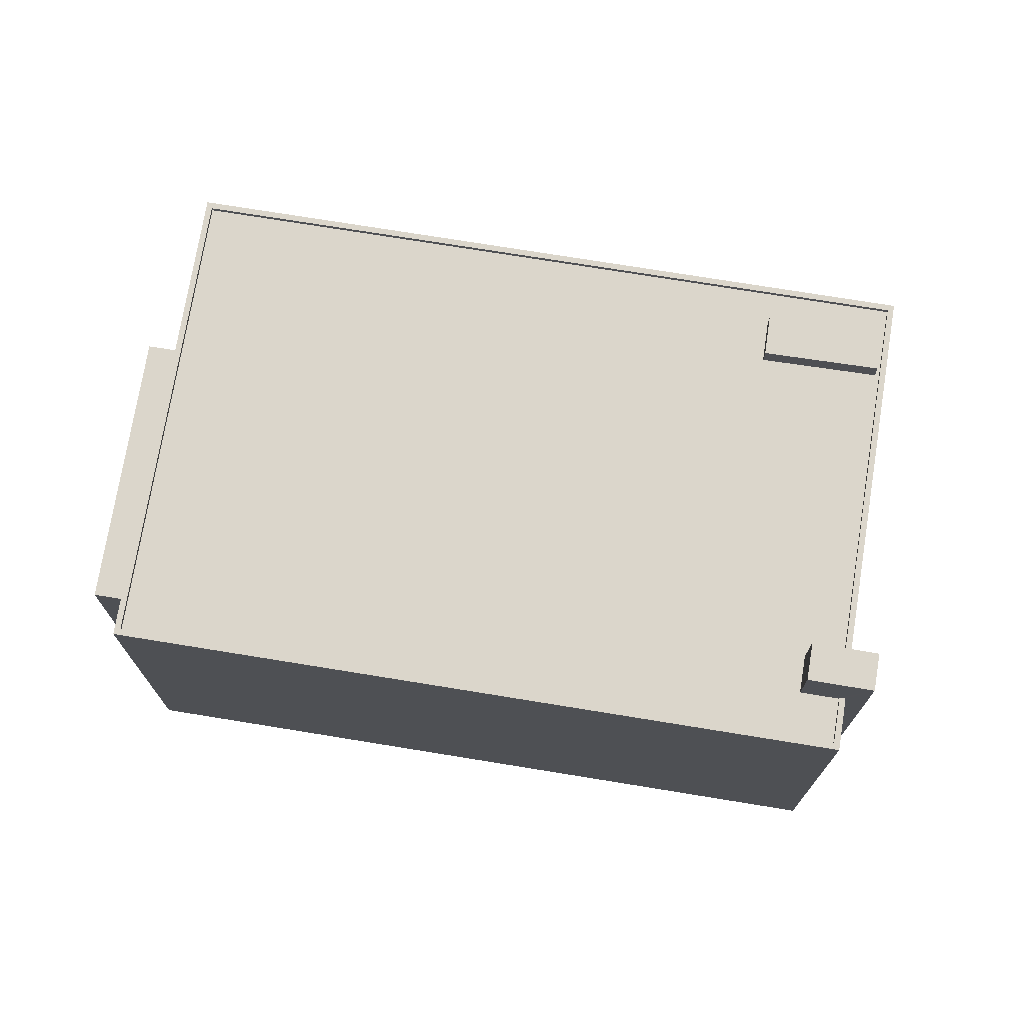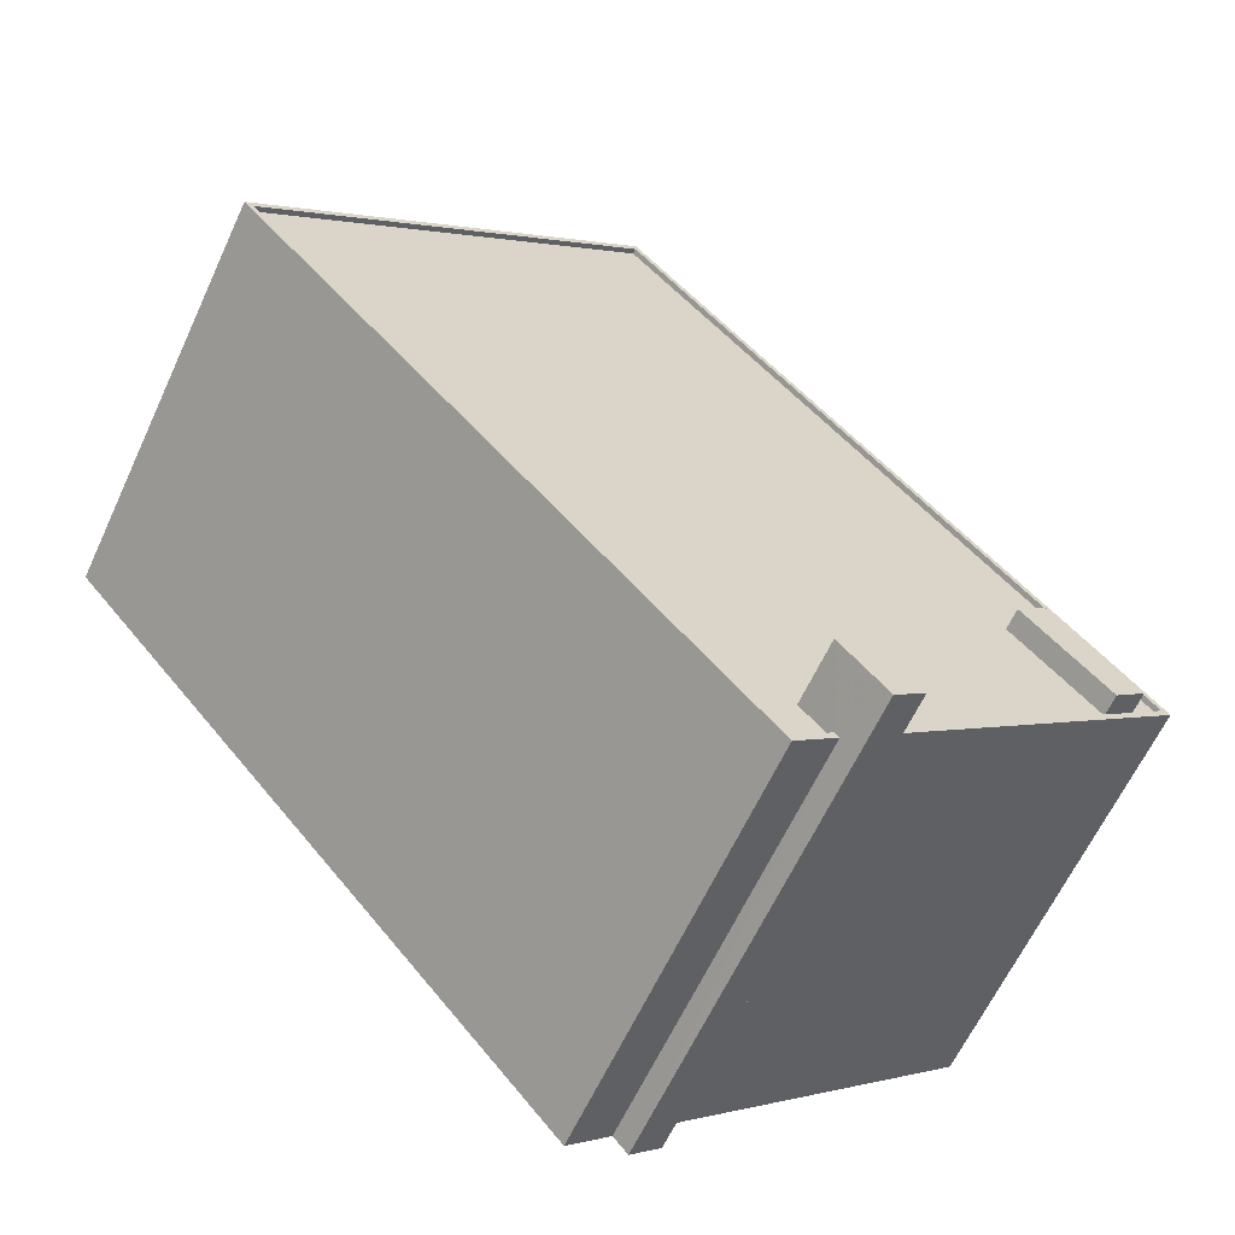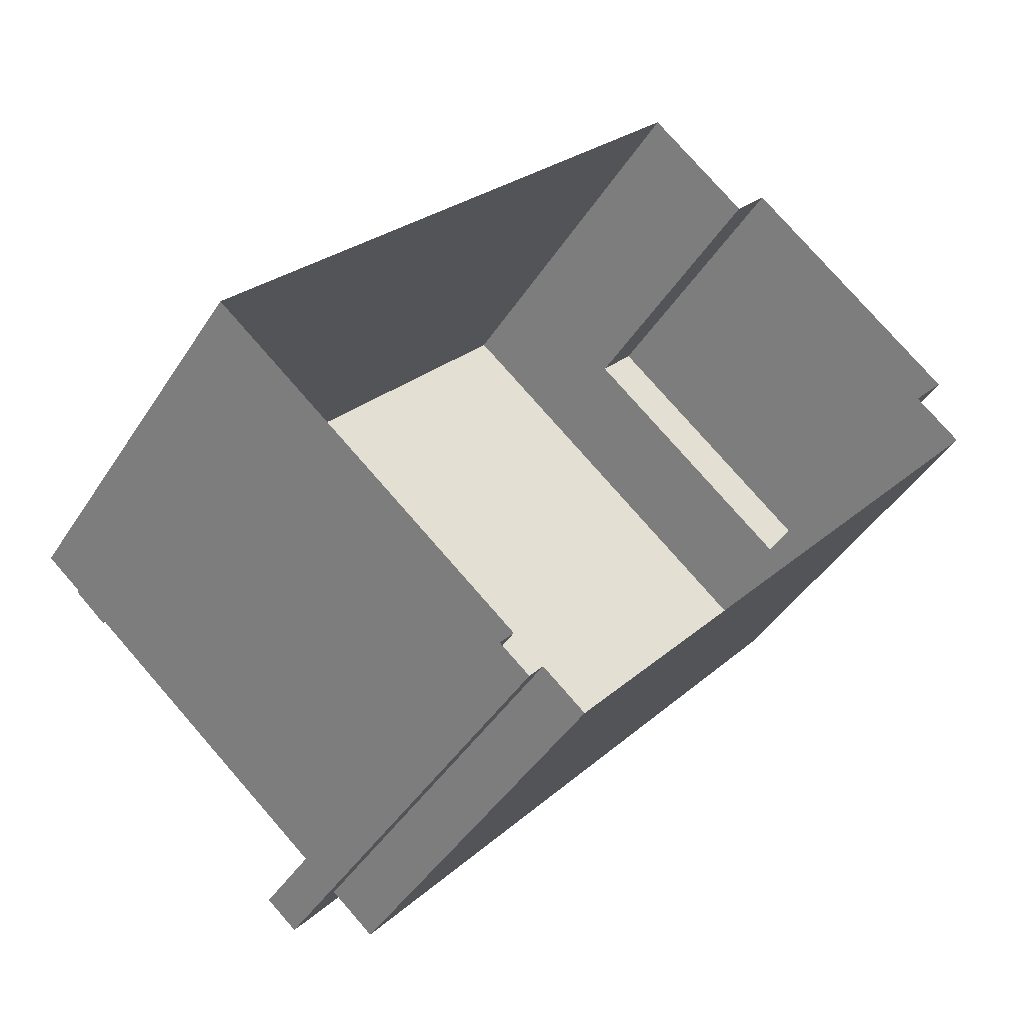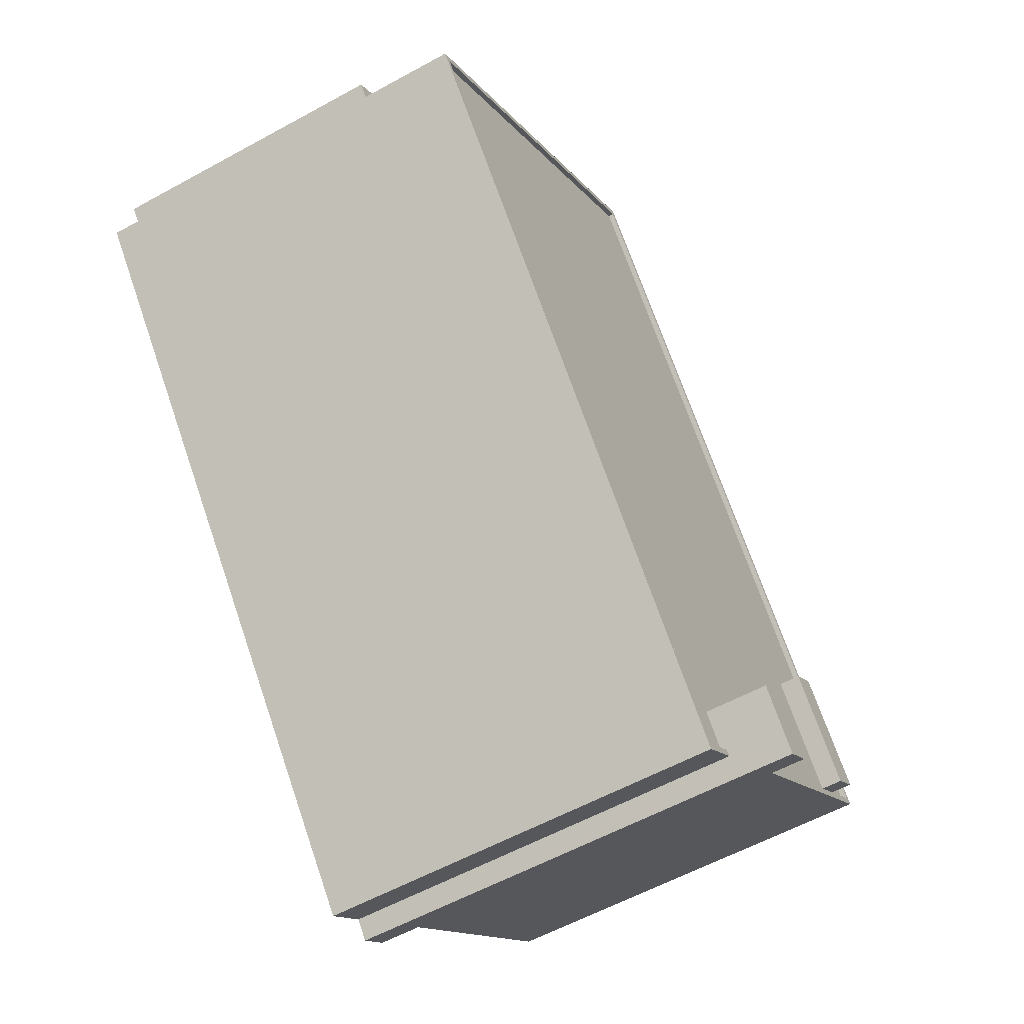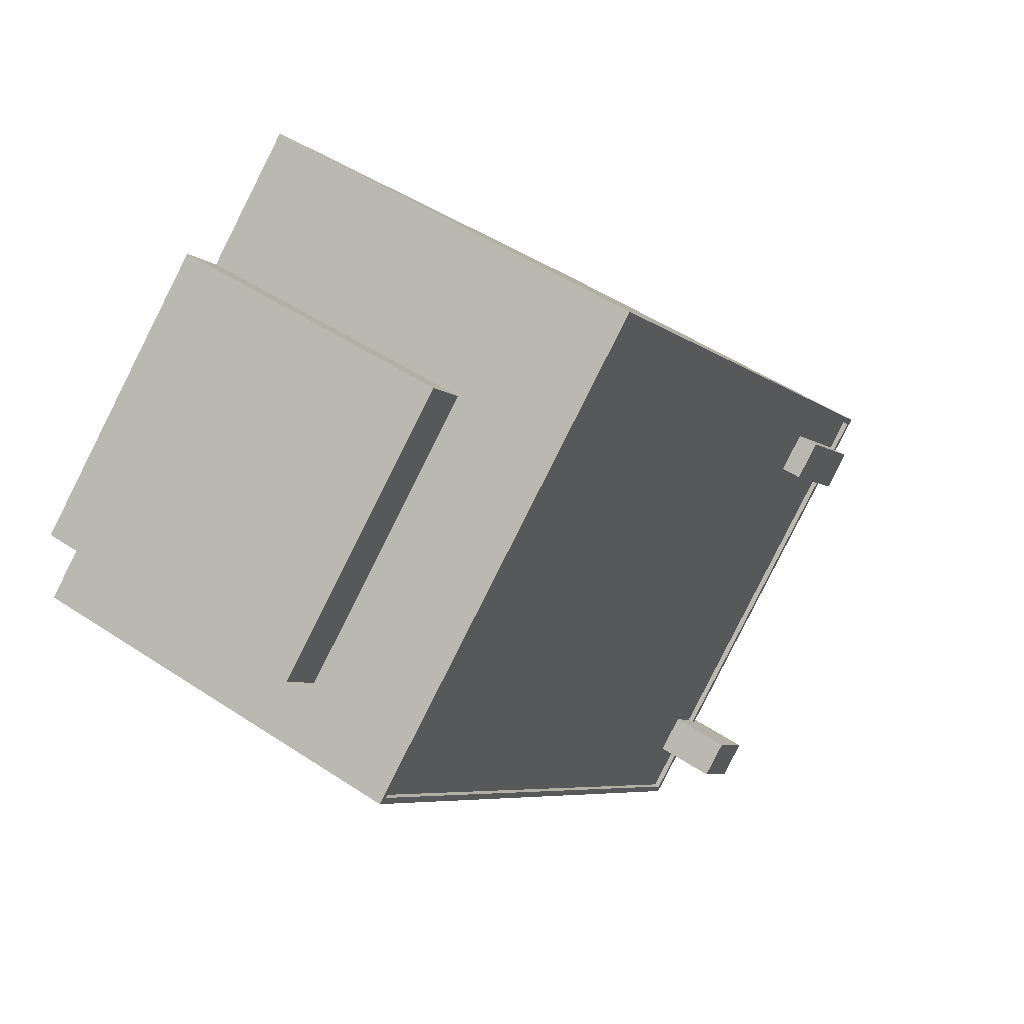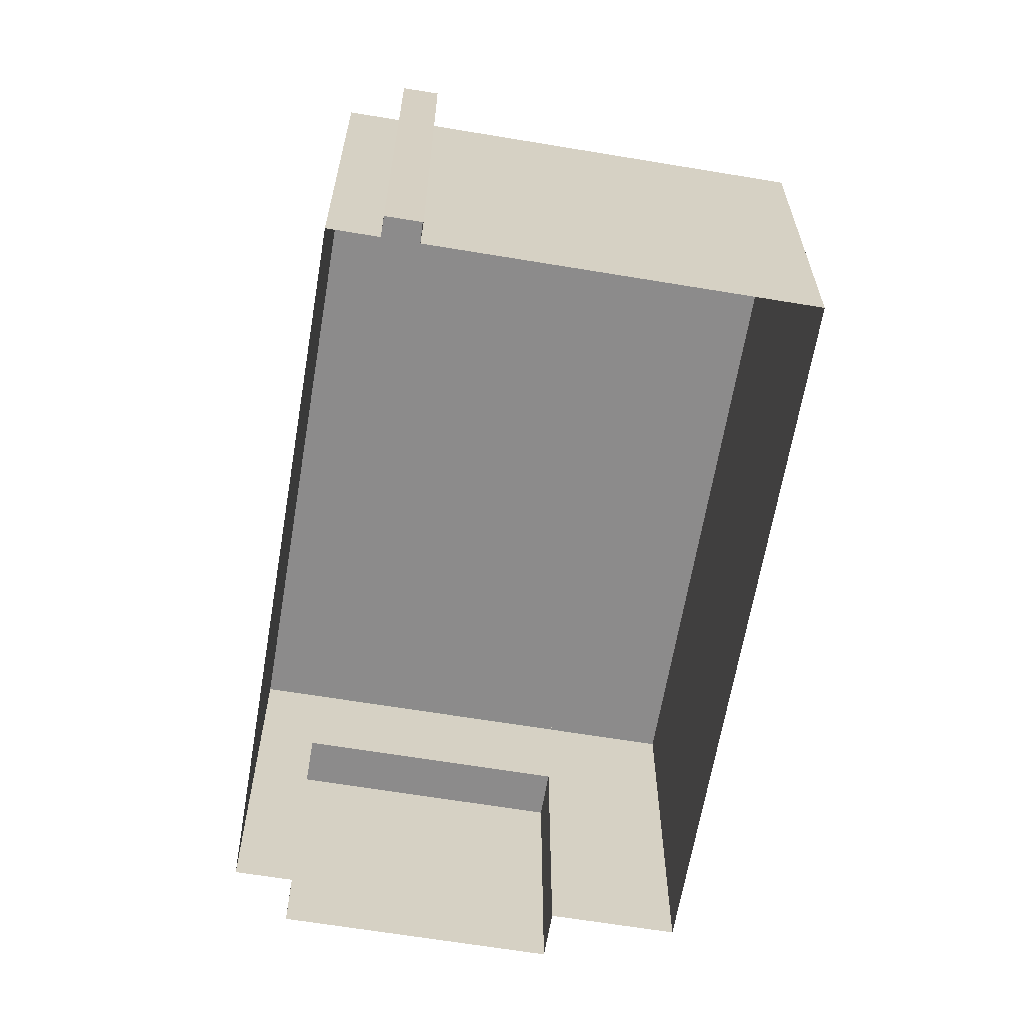
<metadata>
{"format":"obj","ext":"obj","renderer":"f3d","projection":"perspective","resolution":1024,"background":"white","views":[{"elev":73.6,"azim":-40.2,"up":"+Z"},{"elev":-62.8,"azim":-24.8,"up":"+Y"},{"elev":-43.0,"azim":149.9,"up":"+Y"},{"elev":-57.6,"azim":-60.2,"up":"+Y"},{"elev":49.8,"azim":-53.7,"up":"+Y"},{"elev":-64.0,"azim":31.0,"up":"+Z"}]}
</metadata>
<code>
v -5903 -3.702e+04 2.45
v -5905 -3.702e+04 2.45
v -5929 -3.699e+04 2.46
v -5901 -3.702e+04 2.45
v -5902 -3.702e+04 2.45
v -5926 -3.699e+04 2.46
v -5928 -3.699e+04 2.46
v -5917 -3.698e+04 2.461
v -5887 -3.7e+04 2.45
v -5901 -3.702e+04 2.45
v -5916 -3.698e+04 2.46
v -5911 -3.698e+04 2.46
v -5902 -3.702e+04 24.36
v -5903 -3.702e+04 24.37
v -5904 -3.702e+04 24.37
v -5901 -3.702e+04 24.36
v -5902 -3.702e+04 21.42
v -5890 -3.701e+04 21.42
v -5890 -3.701e+04 21.42
v -5905 -3.702e+04 21.42
v -5904 -3.702e+04 21.42
v -5928 -3.699e+04 21.43
v -5903 -3.702e+04 21.42
v -5894 -3.7e+04 21.42
v -5914 -3.698e+04 21.43
v -5903 -3.702e+04 21.42
v -5892 -3.7e+04 21.42
v -5911 -3.698e+04 21.43
v -5887 -3.7e+04 21.42
v -5889 -3.701e+04 21.42
v -5905 -3.702e+04 21.67
v -5905 -3.702e+04 21.67
v -5903 -3.702e+04 21.67
v -5929 -3.699e+04 21.68
v -5928 -3.699e+04 21.68
v -5911 -3.698e+04 21.68
v -5887 -3.7e+04 21.67
v -5887 -3.7e+04 21.67
v -5901 -3.702e+04 21.67
v -5903 -3.702e+04 21.67
v -5902 -3.702e+04 21.67
v -5911 -3.698e+04 21.68
v -5889 -3.701e+04 22.43
v -5892 -3.7e+04 22.43
v -5894 -3.7e+04 22.43
v -5890 -3.701e+04 22.43
v -5926 -3.699e+04 16.29
v -5917 -3.698e+04 16.3
v -5928 -3.699e+04 16.29
v -5916 -3.698e+04 16.29
f 1 2 3
f 4 5 1
f 6 7 8
f 1 3 6
f 9 10 11
f 4 1 10
f 9 11 12
f 11 6 8
f 1 6 10
f 10 6 11
f 13 14 15
f 13 16 14
f 17 18 19
f 20 21 22
f 23 21 20
f 24 25 22
f 19 24 26
f 21 26 22
f 17 19 26
f 26 24 22
f 25 24 27
f 27 28 25
f 28 27 29
f 18 30 19
f 29 30 18
f 27 30 29
f 31 32 33
f 34 32 35
f 34 35 36
f 37 38 39
f 36 38 37
f 31 33 40
f 38 41 39
f 35 42 36
f 35 32 31
f 42 38 36
f 43 44 45
f 46 43 45
f 47 48 49
f 47 50 48
f 39 4 10
f 4 39 16
f 26 14 41
f 17 26 41
f 14 16 41
f 41 16 39
f 13 5 4
f 16 13 4
f 1 5 33
f 5 13 33
f 23 40 21
f 21 40 15
f 40 13 15
f 33 13 40
f 15 14 26
f 21 15 26
f 1 32 2
f 1 33 32
f 39 9 37
f 39 10 9
f 6 3 47
f 3 34 47
f 11 50 12
f 50 34 36
f 47 34 50
f 12 50 36
f 12 37 9
f 12 36 37
f 32 3 2
f 32 34 3
f 31 20 22
f 35 31 22
f 28 42 25
f 25 35 22
f 25 42 35
f 38 42 28
f 29 38 28
f 29 18 38
f 18 17 41
f 38 18 41
f 40 20 31
f 40 23 20
f 27 45 44
f 27 24 45
f 43 27 44
f 43 30 27
f 46 30 43
f 46 19 30
f 24 19 46
f 45 24 46
f 47 49 7
f 6 47 7
f 49 8 7
f 49 48 8
f 50 8 48
f 50 11 8

</code>
